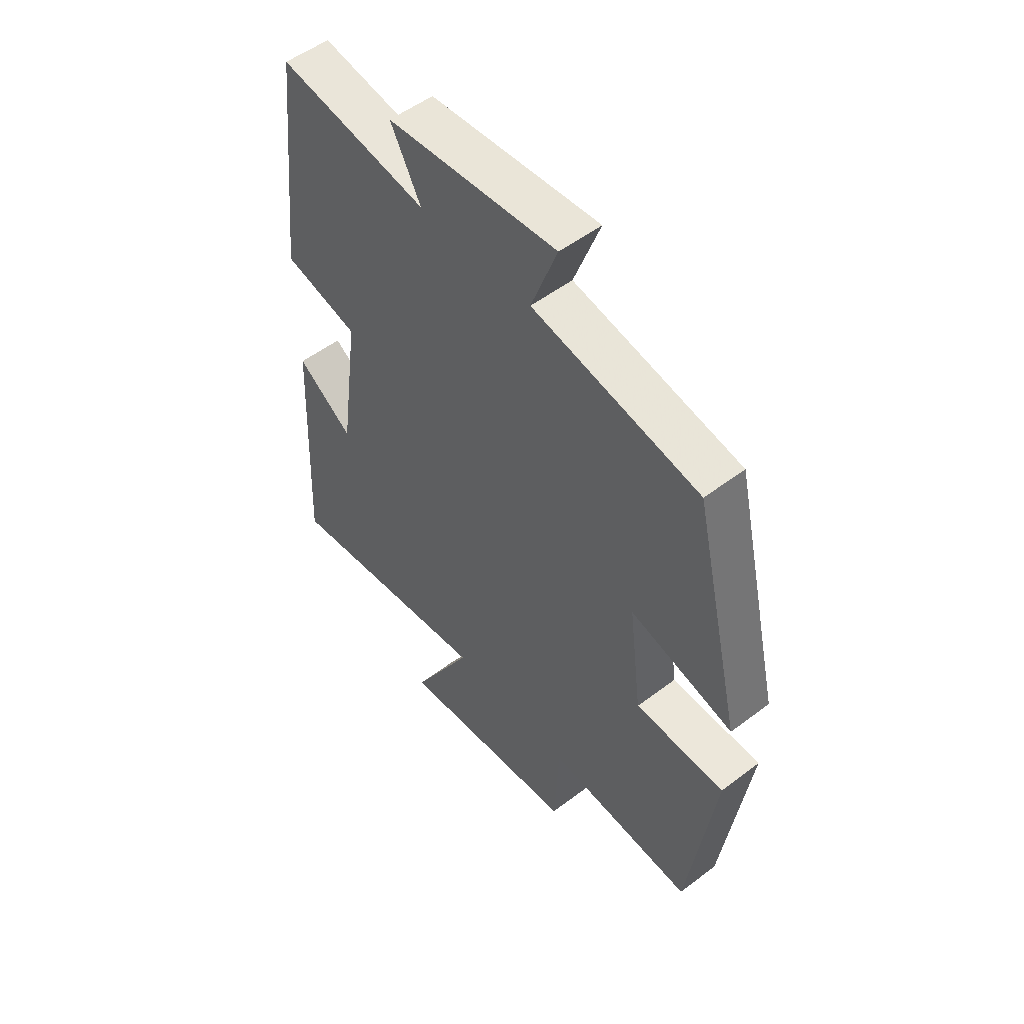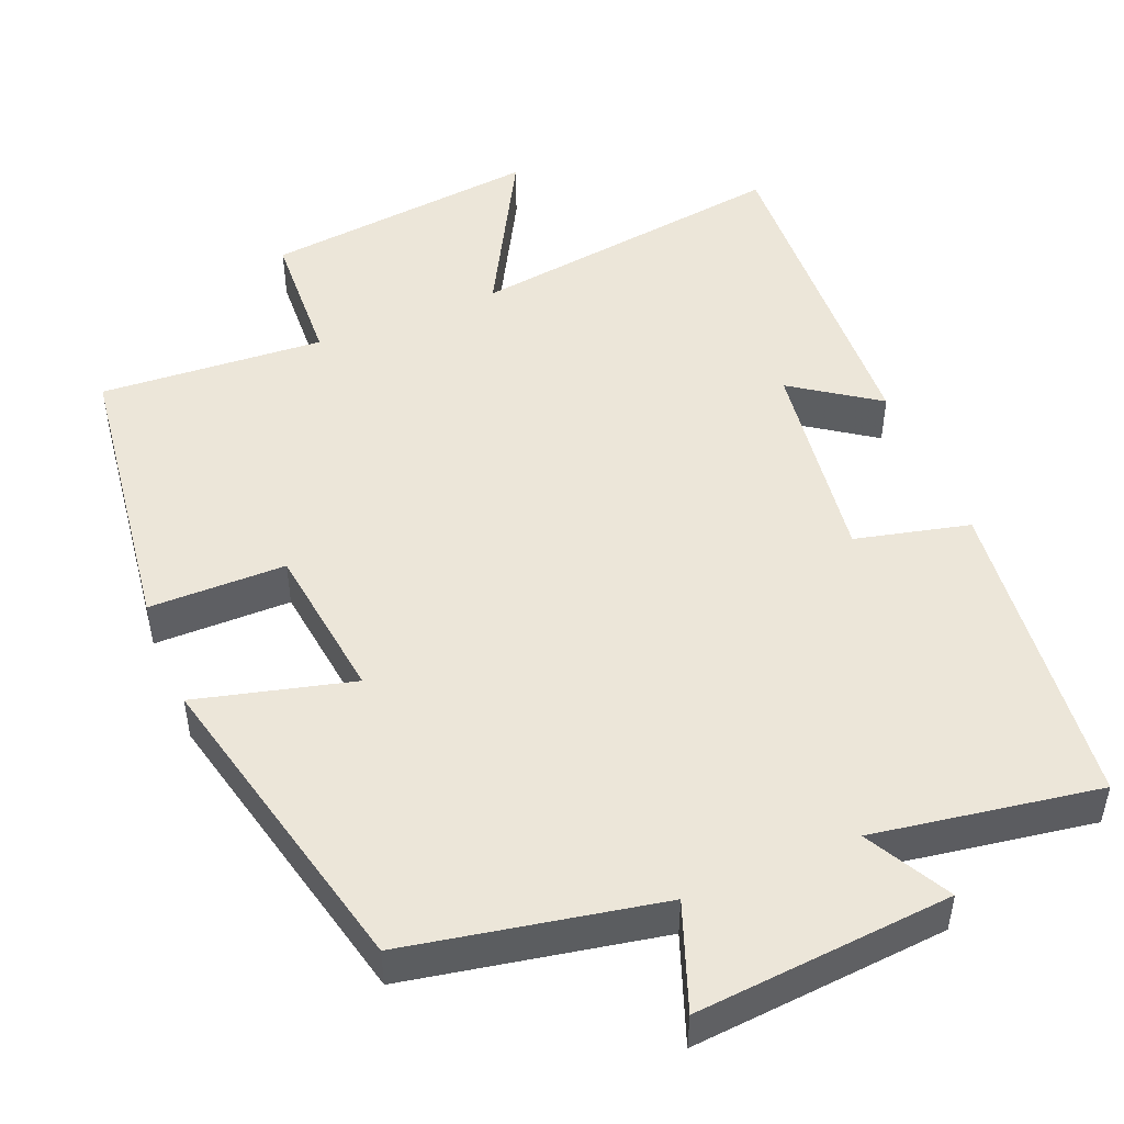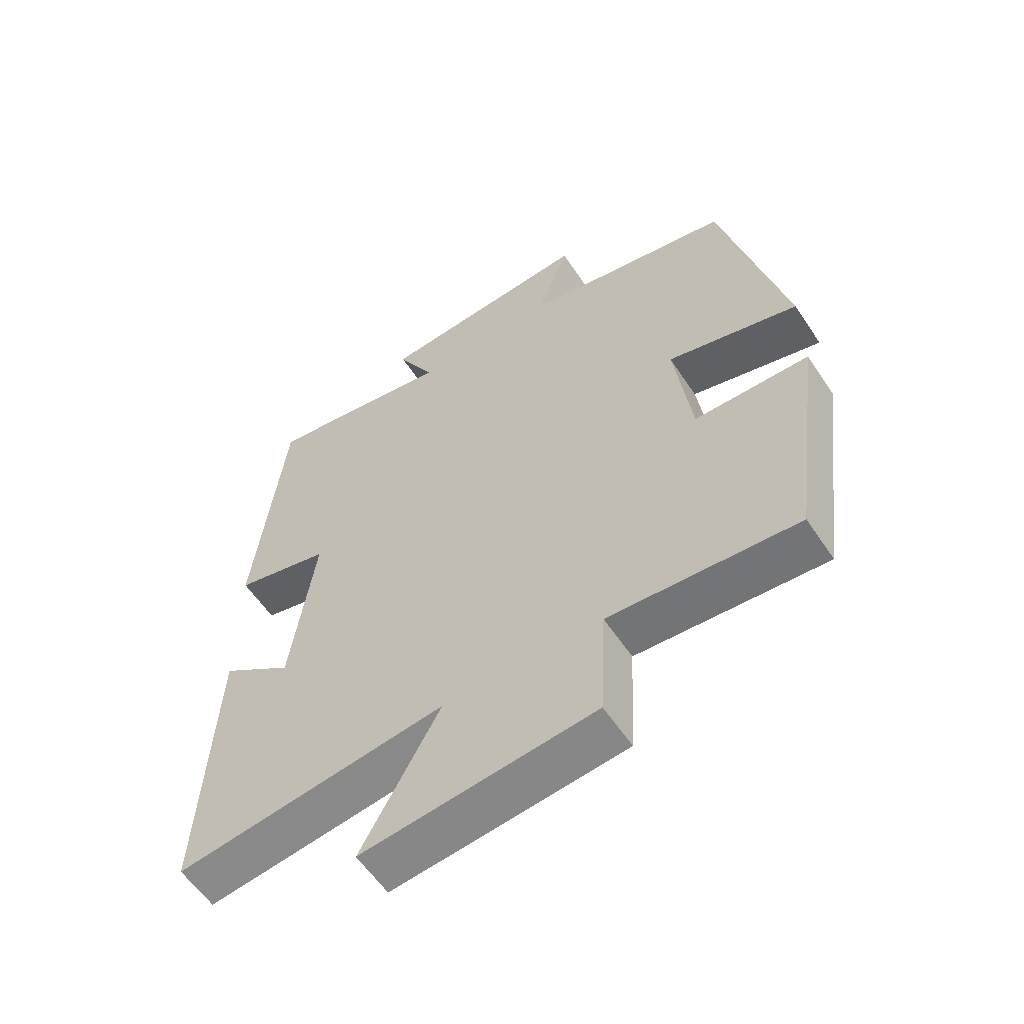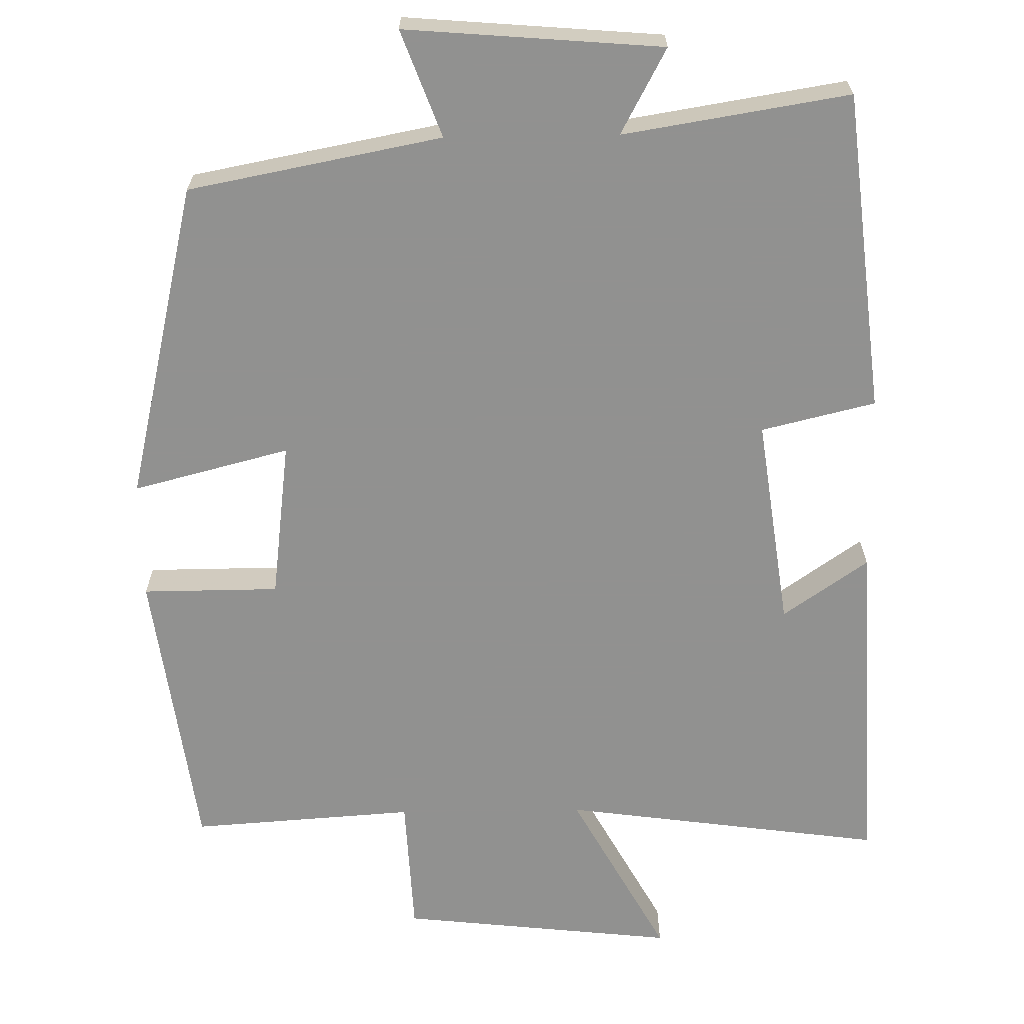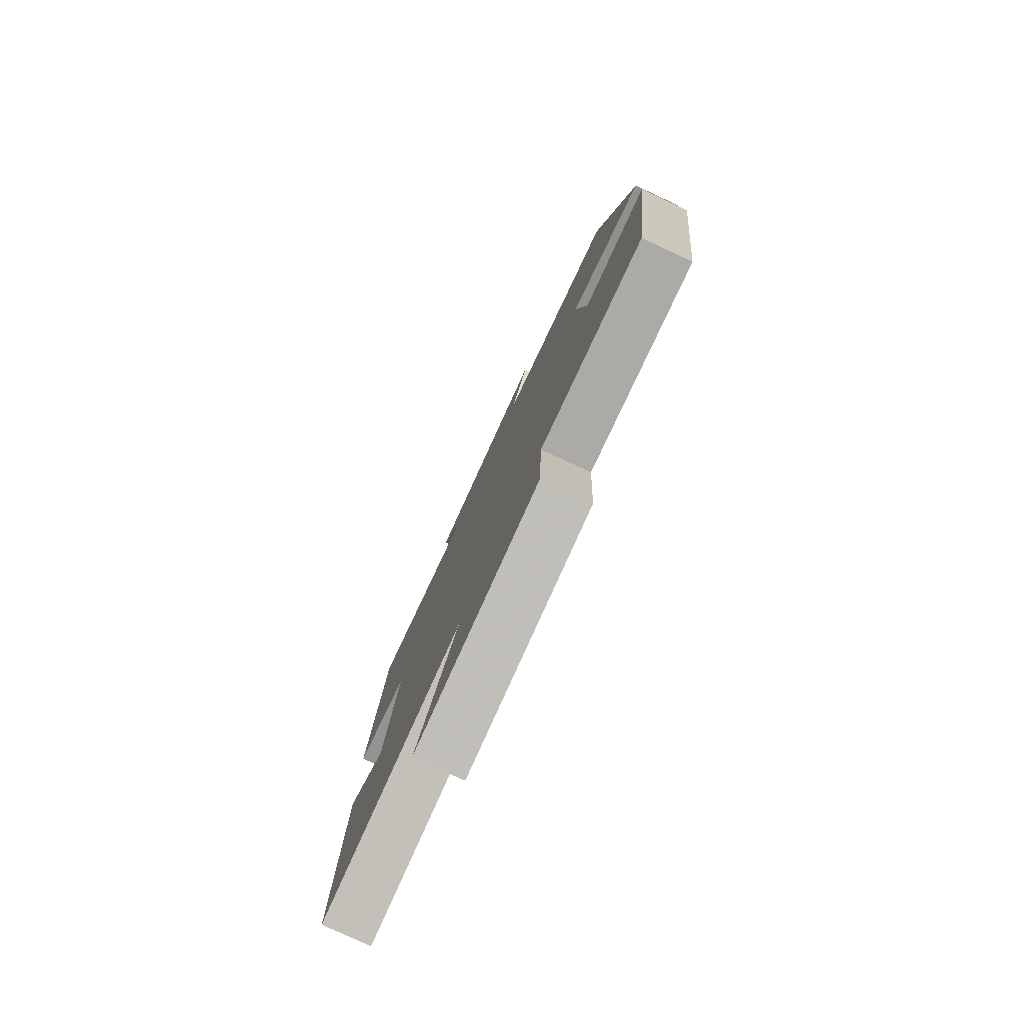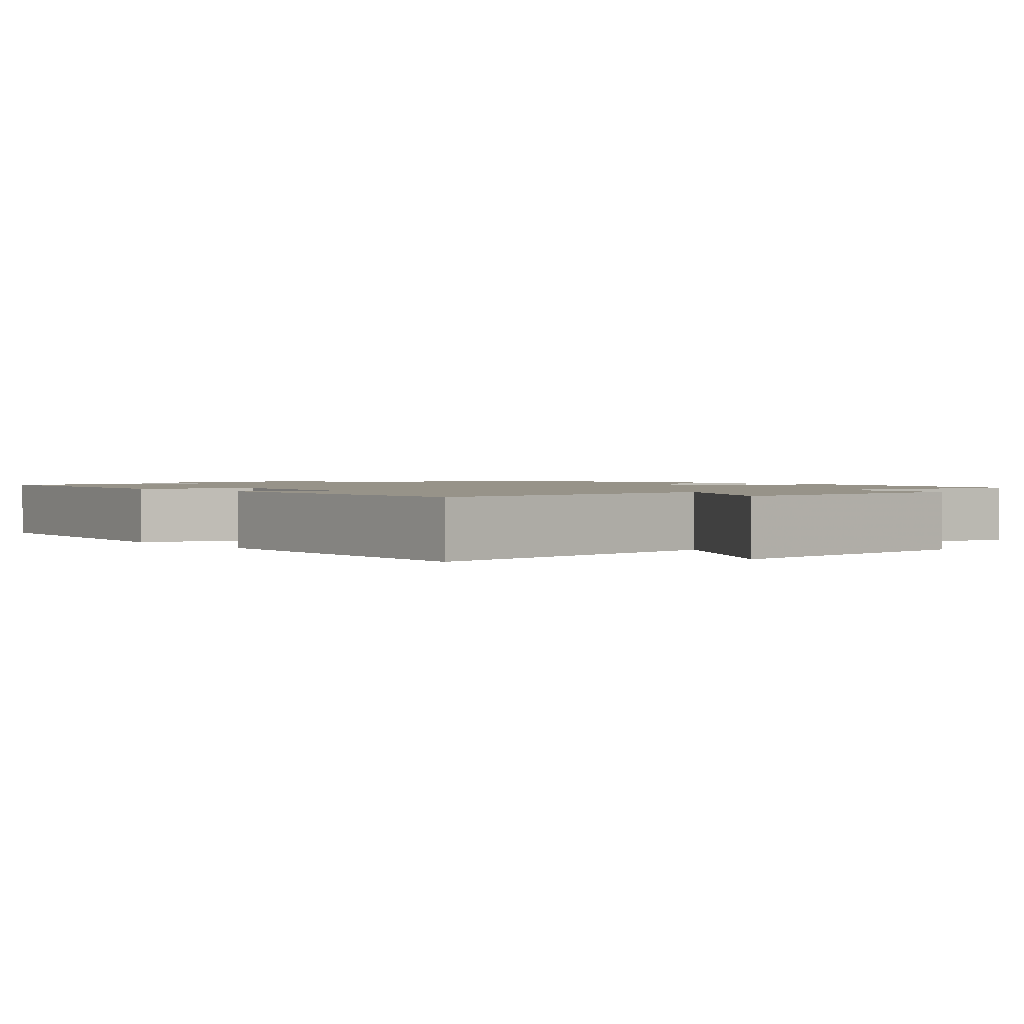
<metadata>
{"format":"obj","ext":"obj","renderer":"f3d","projection":"perspective","resolution":1024,"background":"white","views":[{"elev":52.7,"azim":-129.2,"up":"+Z"},{"elev":48.9,"azim":-22.4,"up":"+Y"},{"elev":-58.6,"azim":-146.6,"up":"+Z"},{"elev":-66.0,"azim":0.9,"up":"+Y"},{"elev":-79.8,"azim":-114.8,"up":"+Z"},{"elev":1.5,"azim":141.1,"up":"+Y"}]}
</metadata>
<code>
v 0.454 0.07 0.548
v 0.5 0.07 0.126
v 0.35 0.07 0.09
v 0.388 0.07 -0.188
v 0.5 0.07 -0.11
v 0.521 0.07 -0.558
v 0.097 0.07 -0.5
v 0.22 0.07 -0.723
v -0.144 0.07 -0.683
v -0.153 0.07 -0.5
v -0.448 0.07 -0.52
v -0.5 0.07 -0.139
v -0.32 0.07 -0.138
v -0.294 0.07 0.07
v -0.5 0.07 0.017
v -0.402 0.07 0.436
v -0.069 0.07 0.5
v -0.121 0.07 0.64
v 0.217 0.07 0.612
v 0.157 0.07 0.5
v 0.454 0 0.548
v 0.5 0 0.126
v 0.35 0 0.09
v 0.388 0 -0.188
v 0.5 0 -0.11
v 0.521 0 -0.558
v 0.097 0 -0.5
v 0.22 0 -0.723
v -0.144 0 -0.683
v -0.153 0 -0.5
v -0.448 0 -0.52
v -0.5 0 -0.139
v -0.32 0 -0.138
v -0.294 0 0.07
v -0.5 0 0.017
v -0.402 0 0.436
v -0.069 0 0.5
v -0.121 0 0.64
v 0.217 0 0.612
v 0.157 0 0.5
f 17 18 19 20
f 16 17 20
f 15 16 20
f 14 15 20
f 13 14 20 1
f 10 11 12 13
f 10 13 1
f 7 8 9 10
f 7 10 1
f 4 5 6 7
f 3 4 7
f 3 7 1
f 1 2 3
f 40 39 38 37
f 40 37 36
f 40 36 35
f 40 35 34
f 21 40 34 33
f 33 32 31 30
f 21 33 30
f 30 29 28 27
f 21 30 27
f 27 26 25 24
f 27 24 23
f 21 27 23
f 23 22 21
f 1 21 22 2
f 2 22 23 3
f 3 23 24 4
f 4 24 25 5
f 5 25 26 6
f 6 26 27 7
f 7 27 28 8
f 8 28 29 9
f 9 29 30 10
f 10 30 31 11
f 11 31 32 12
f 12 32 33 13
f 13 33 34 14
f 14 34 35 15
f 15 35 36 16
f 16 36 37 17
f 17 37 38 18
f 18 38 39 19
f 19 39 40 20
f 20 40 21 1

</code>
